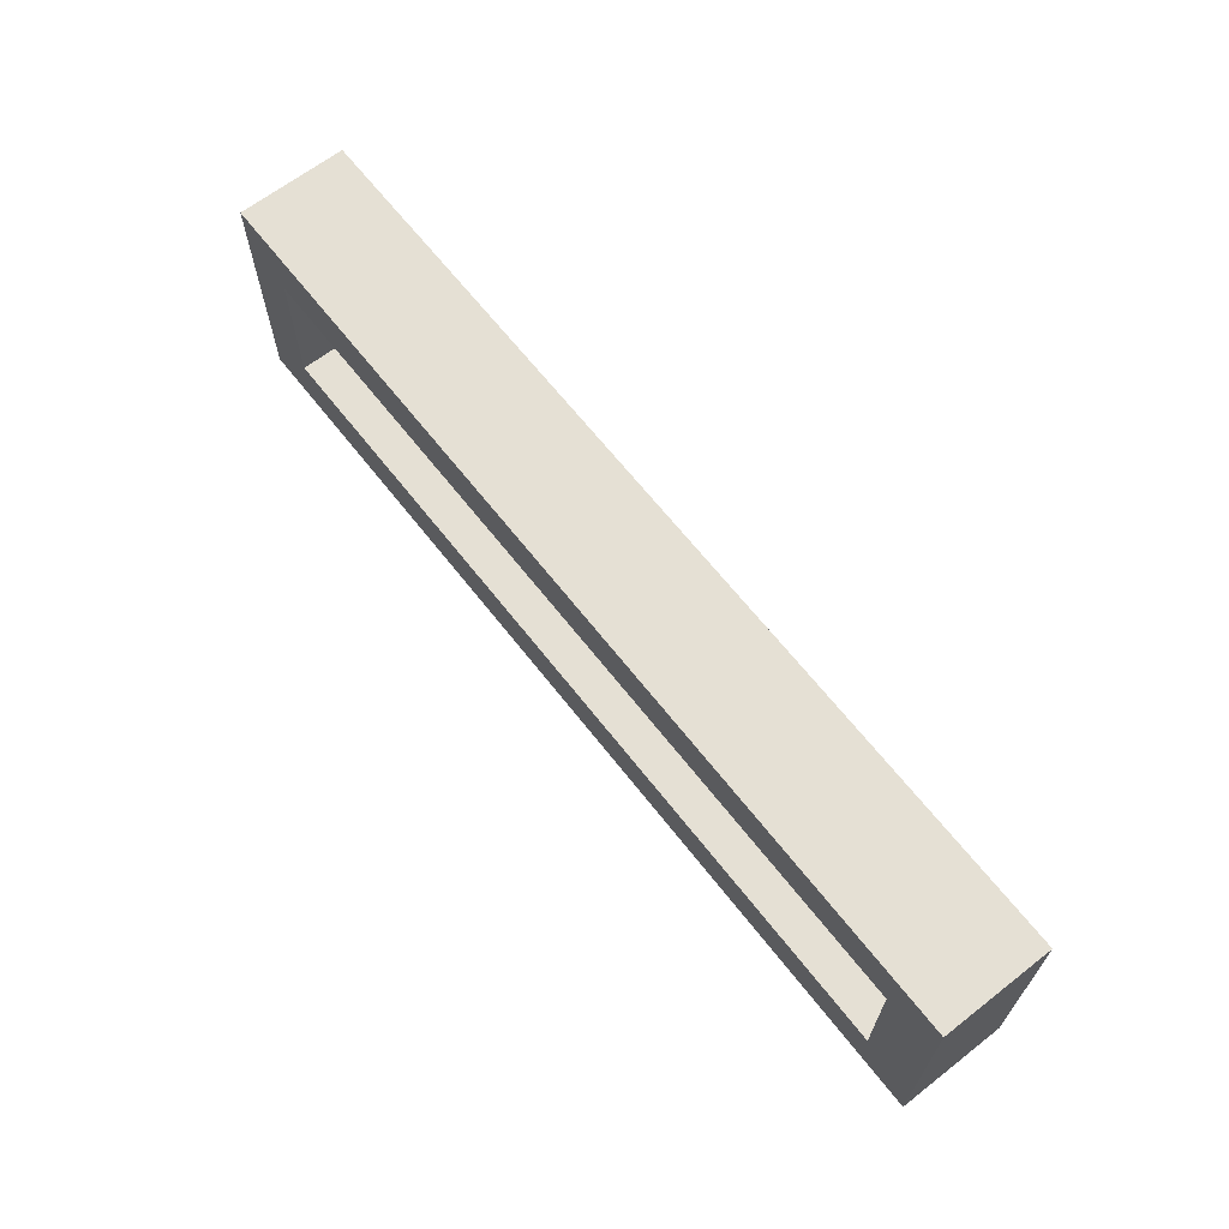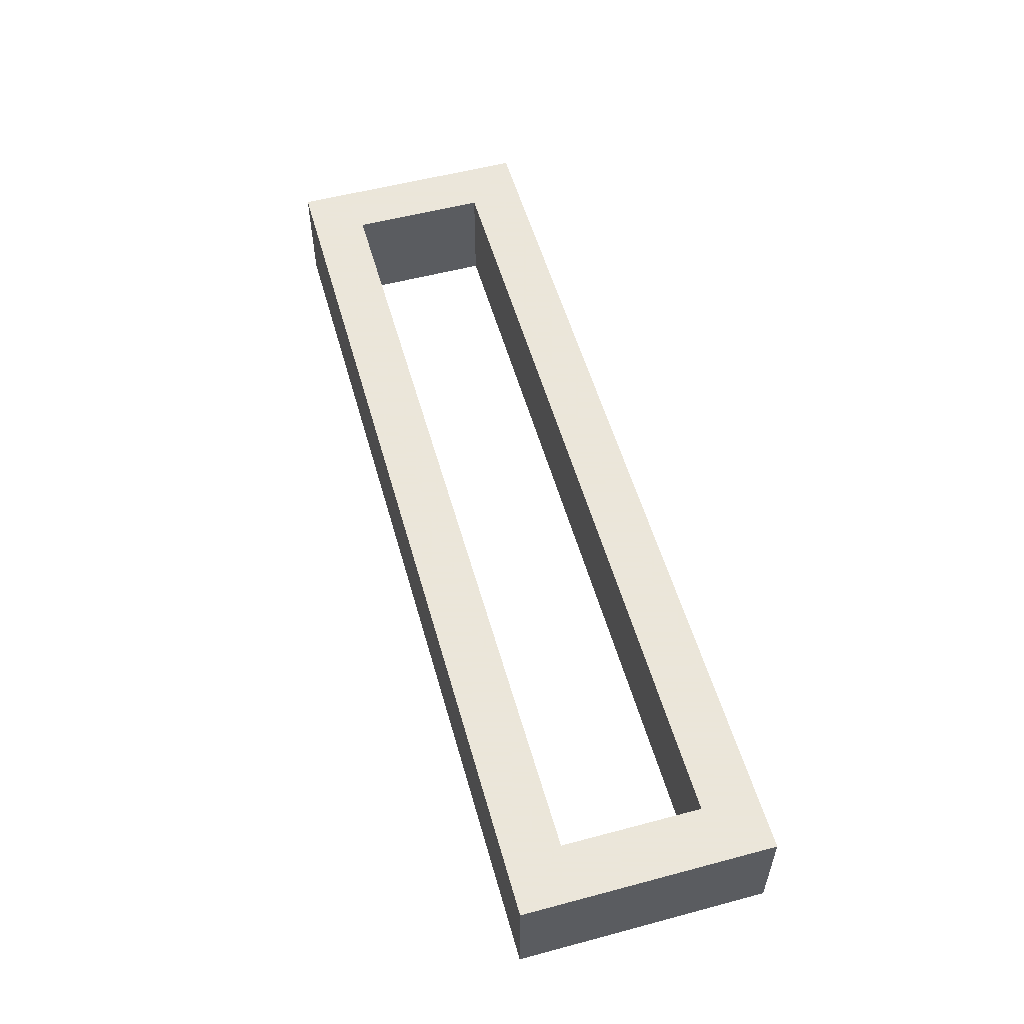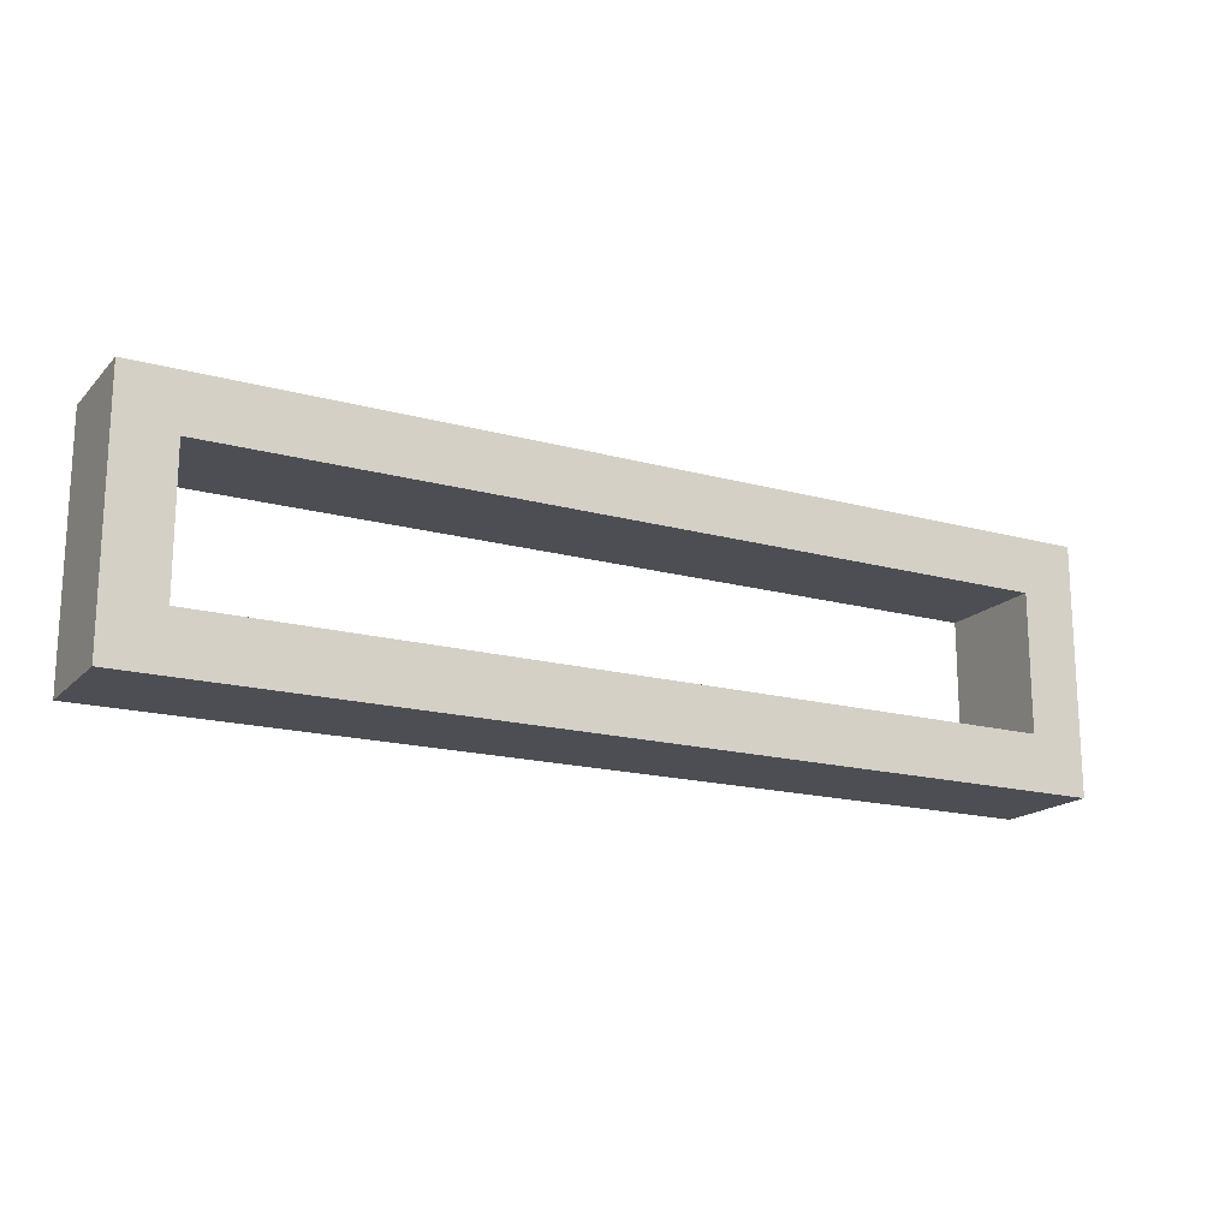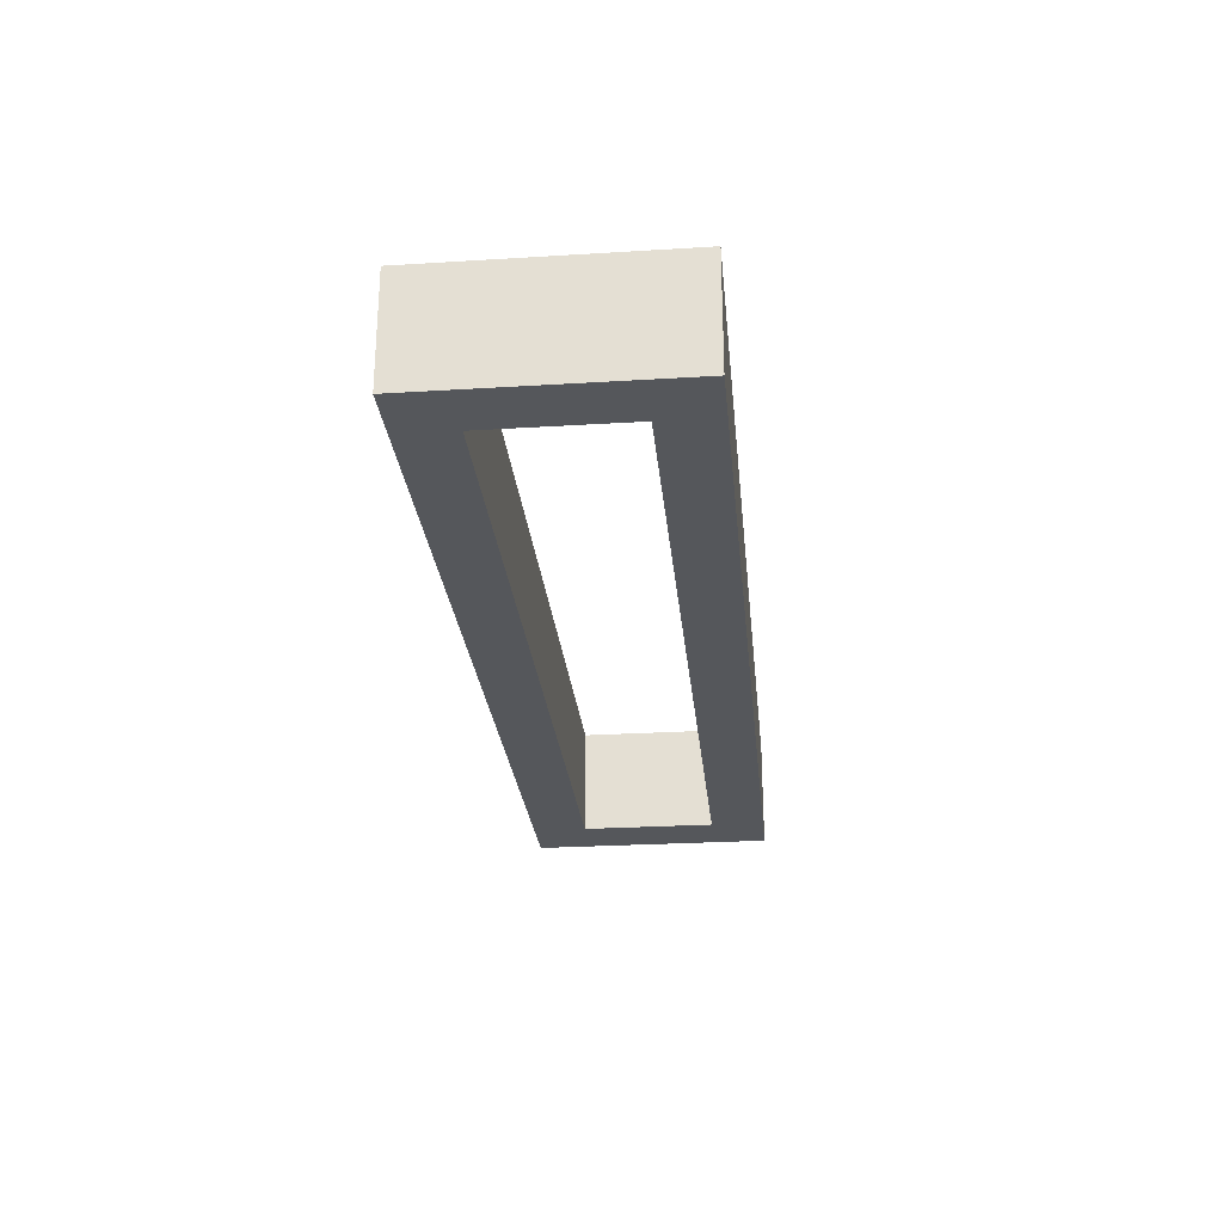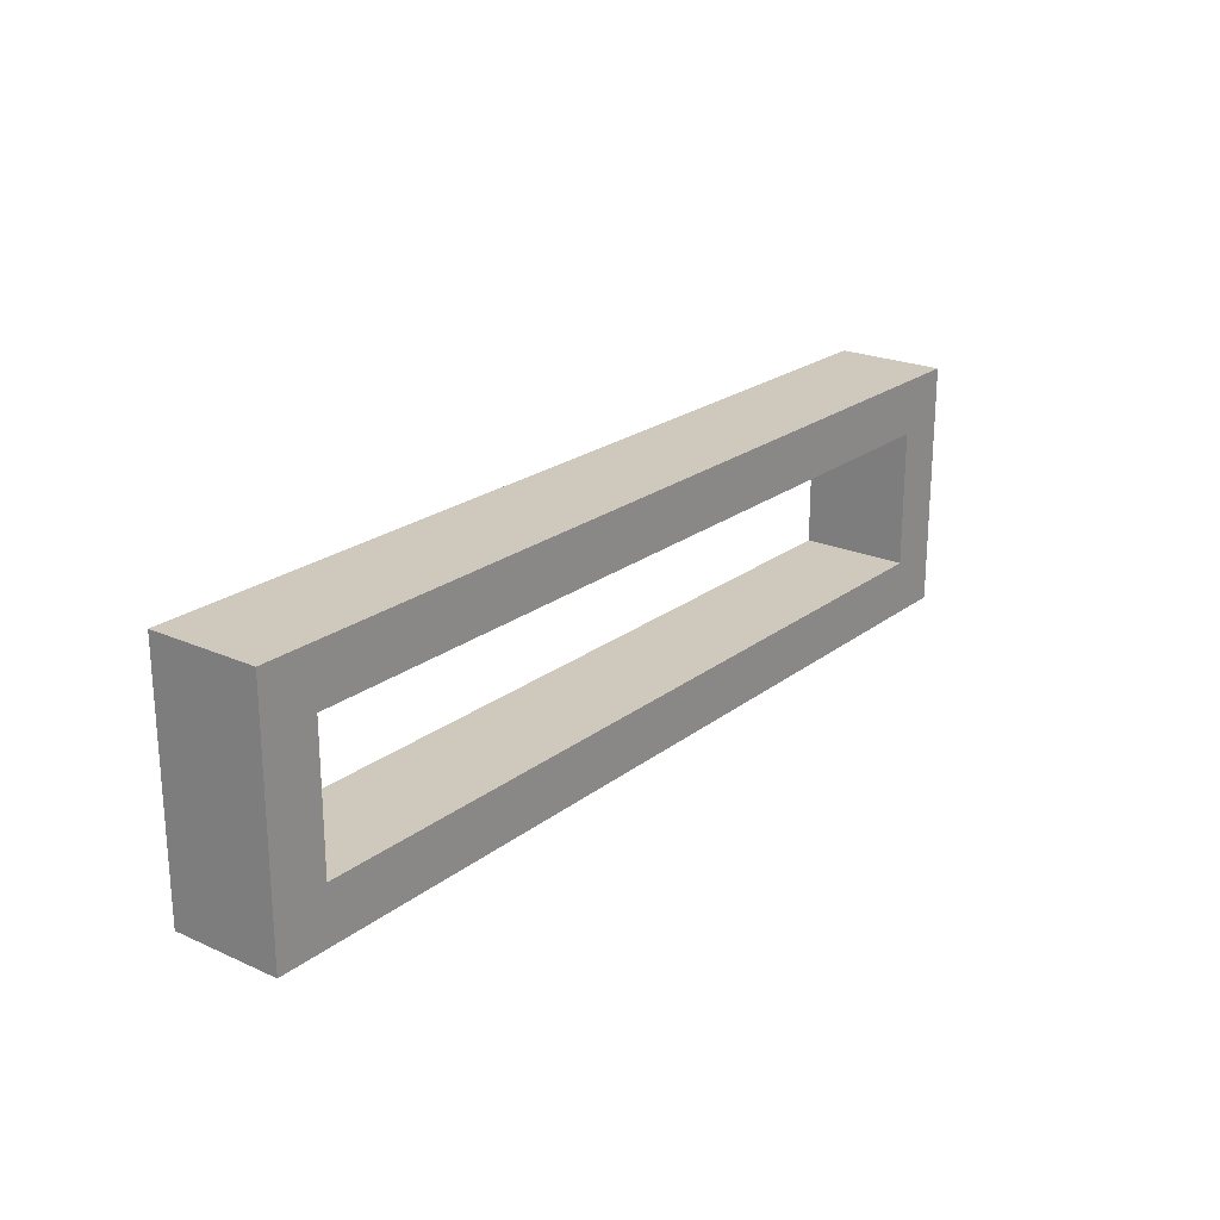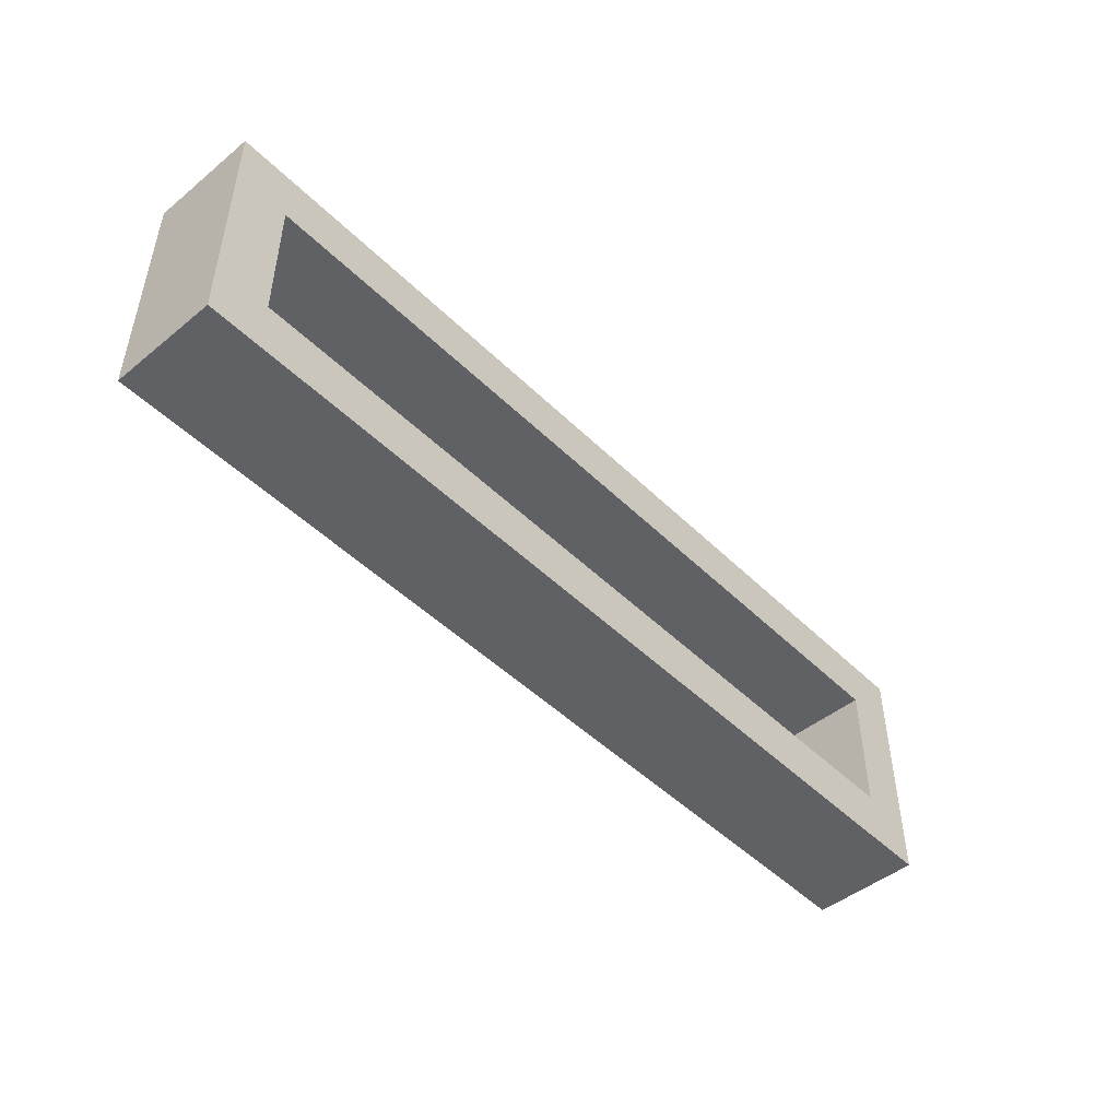
<metadata>
{"format":"obj","ext":"obj","renderer":"f3d","projection":"perspective","resolution":1024,"background":"white","views":[{"elev":65.4,"azim":-128.0,"up":"+Y"},{"elev":55.0,"azim":74.3,"up":"+Z"},{"elev":-17.3,"azim":-28.6,"up":"+Y"},{"elev":-26.5,"azim":95.5,"up":"+Z"},{"elev":22.3,"azim":-52.4,"up":"+Y"},{"elev":-47.6,"azim":-47.6,"up":"+Y"}]}
</metadata>
<code>
v 1030 -1145 80
v 1030 -1055 80
v 1030 -1055 120
v 1030 -1145 120
v 1370 -1145 80
v 1370 -1145 120
v 1050 -1075 80
v 1050 -1125 80
v 1350 -1125 80
v 1370 -1055 80
v 1350 -1075 80
v 1370 -1055 120
v 1350 -1125 120
v 1350 -1075 120
v 1050 -1075 120
v 1050 -1125 120
f 3 2 1
f 4 3 1
f 4 1 5
f 6 4 5
f 1 2 7
f 8 1 7
f 5 1 9
f 1 8 9
f 9 11 10
f 5 9 10
f 7 2 10
f 11 7 10
f 10 2 3
f 10 3 12
f 13 6 12
f 13 12 14
f 15 12 3
f 15 14 12
f 4 16 15
f 4 15 3
f 4 6 13
f 4 13 16
f 12 6 10
f 6 5 10
f 9 8 16
f 9 16 13
f 8 7 15
f 8 15 16
f 11 9 13
f 11 13 14
f 7 11 14
f 7 14 15

</code>
